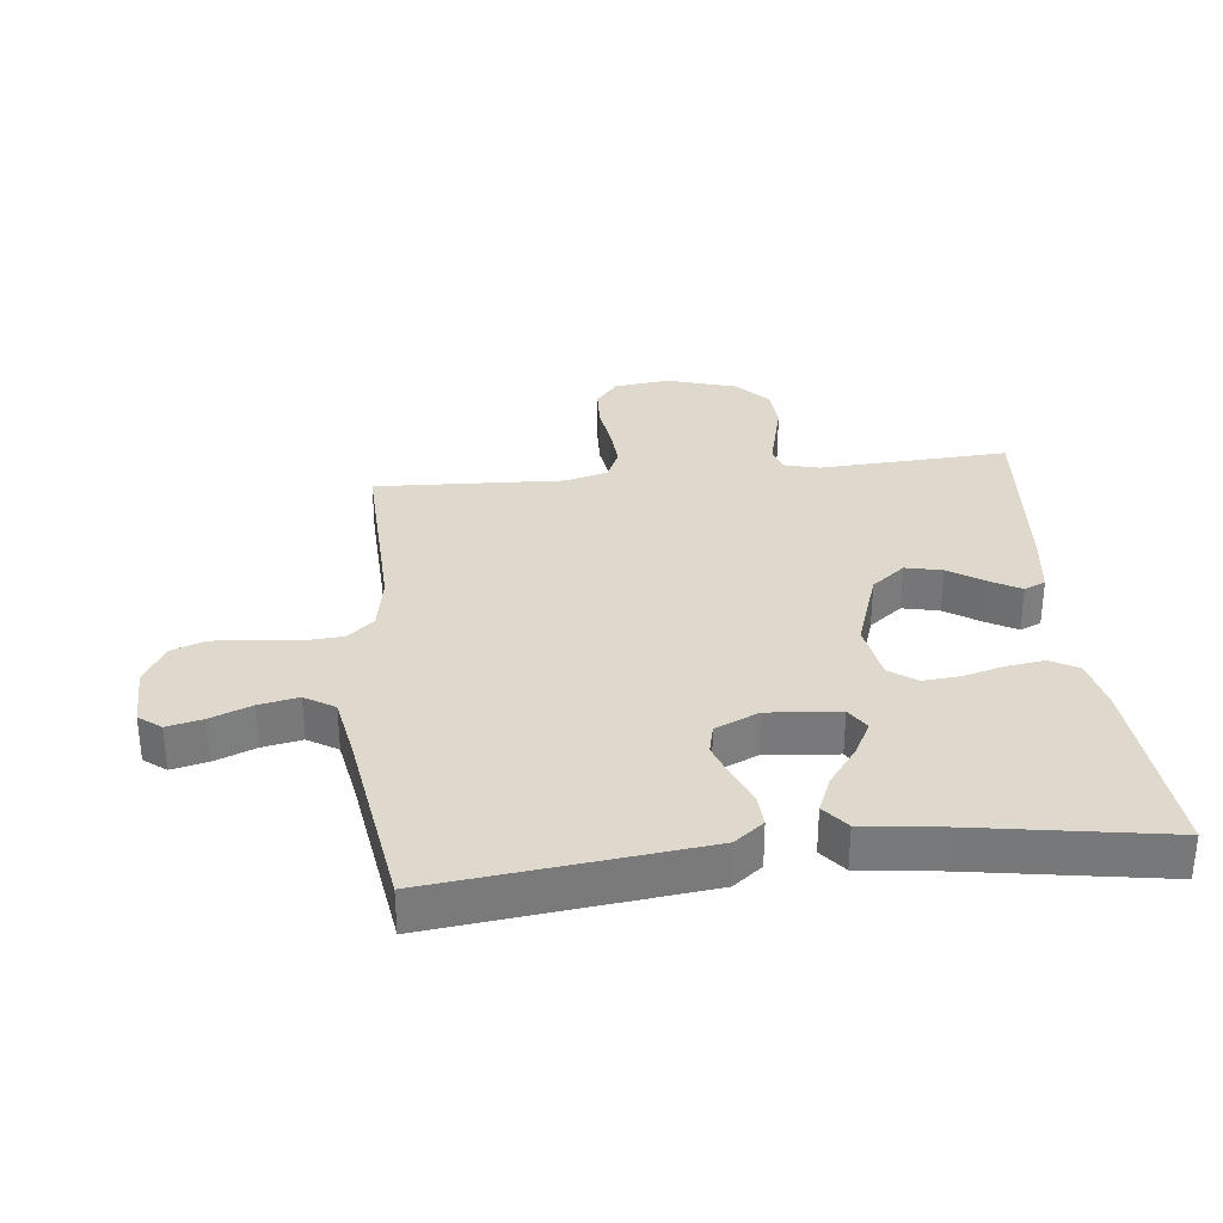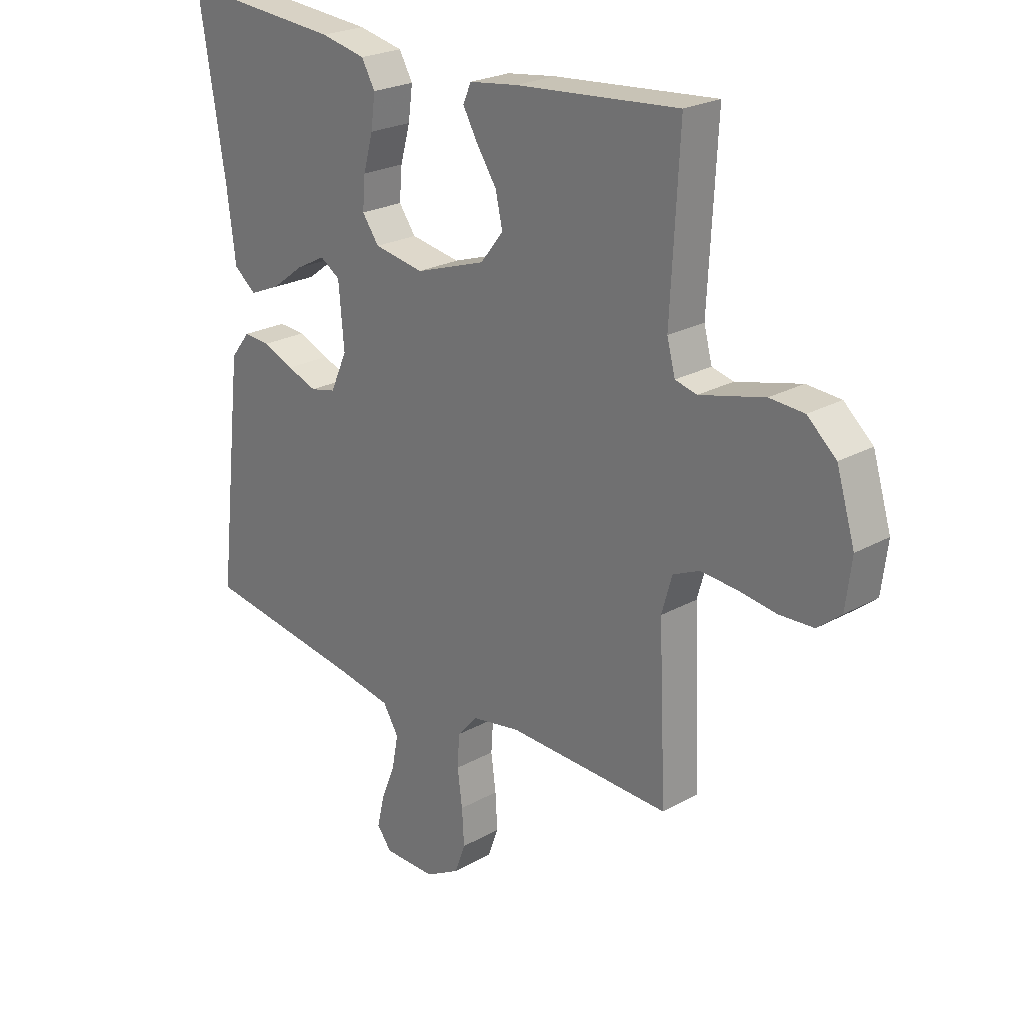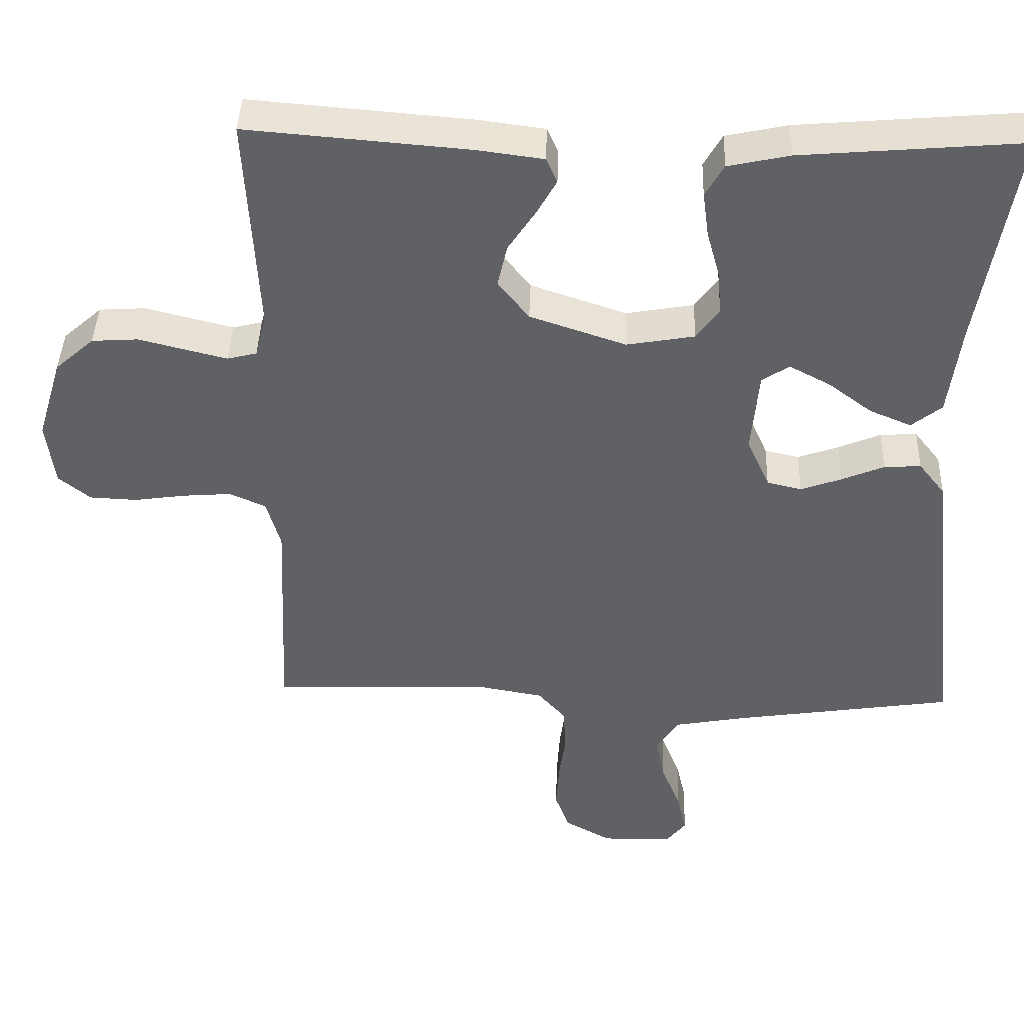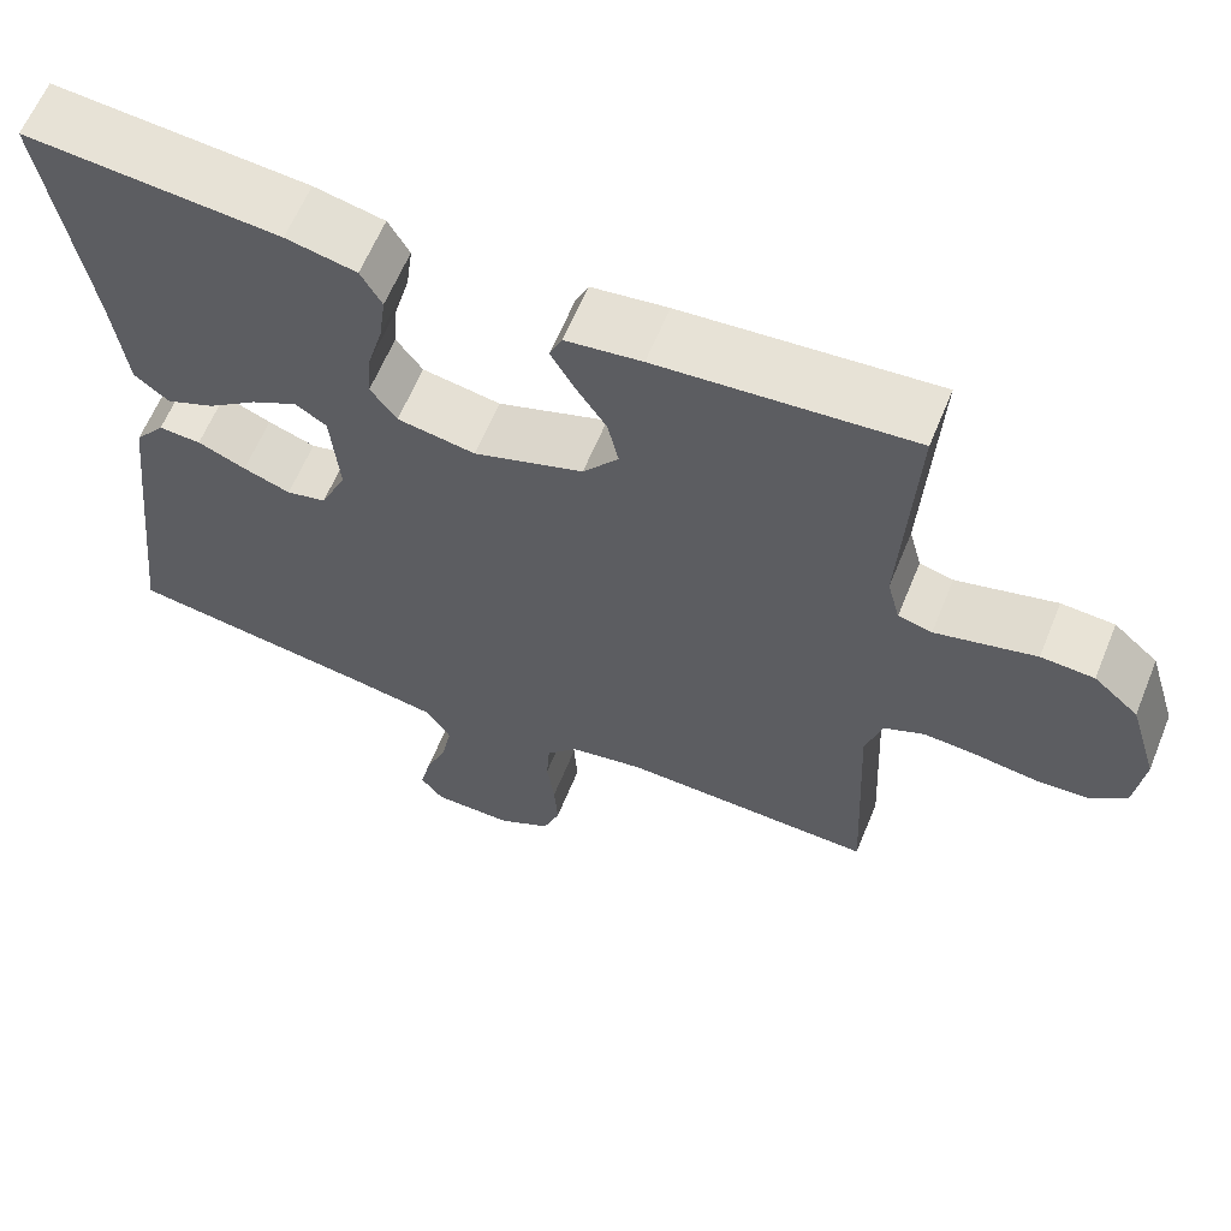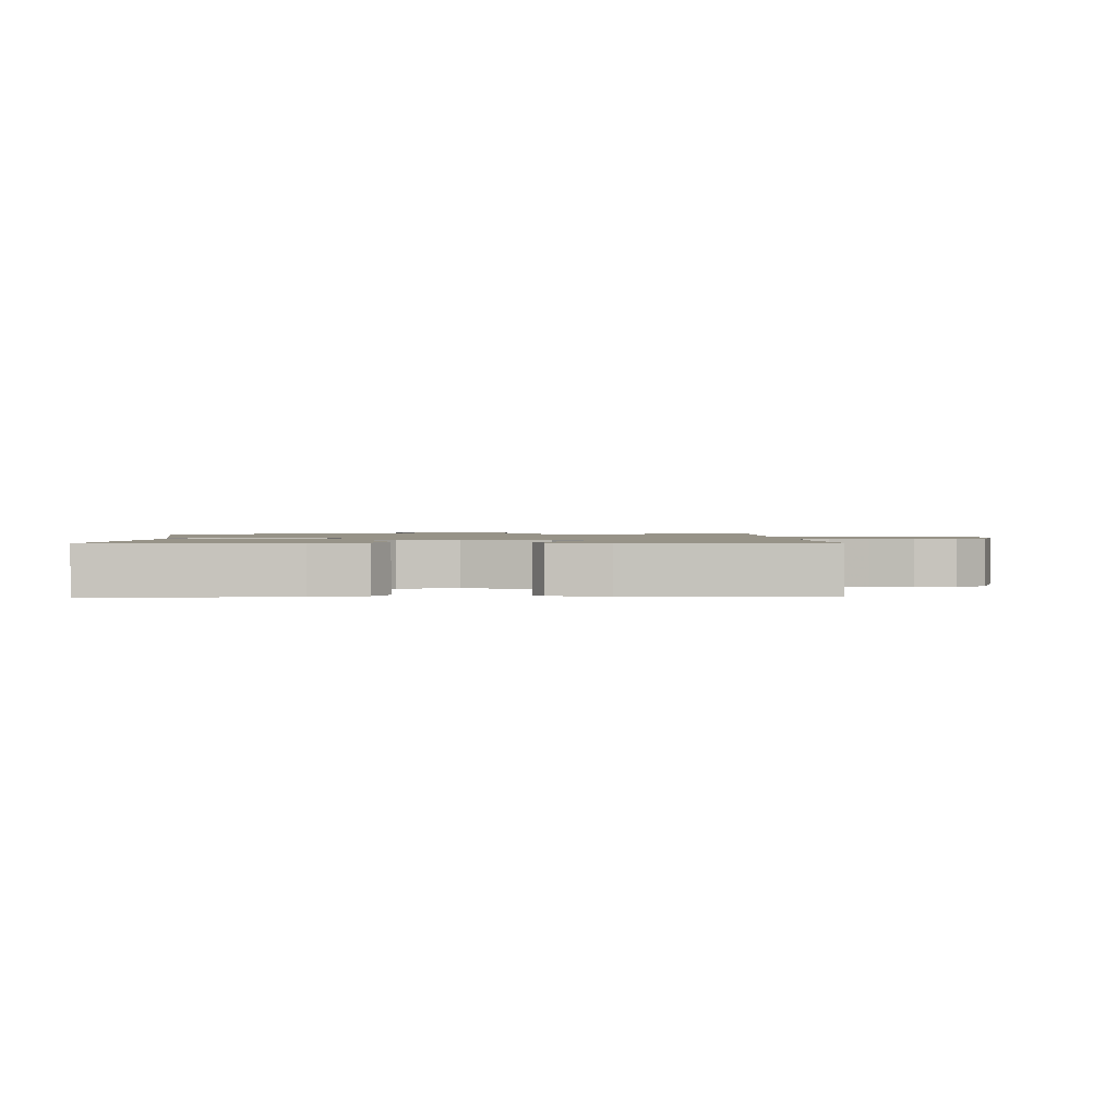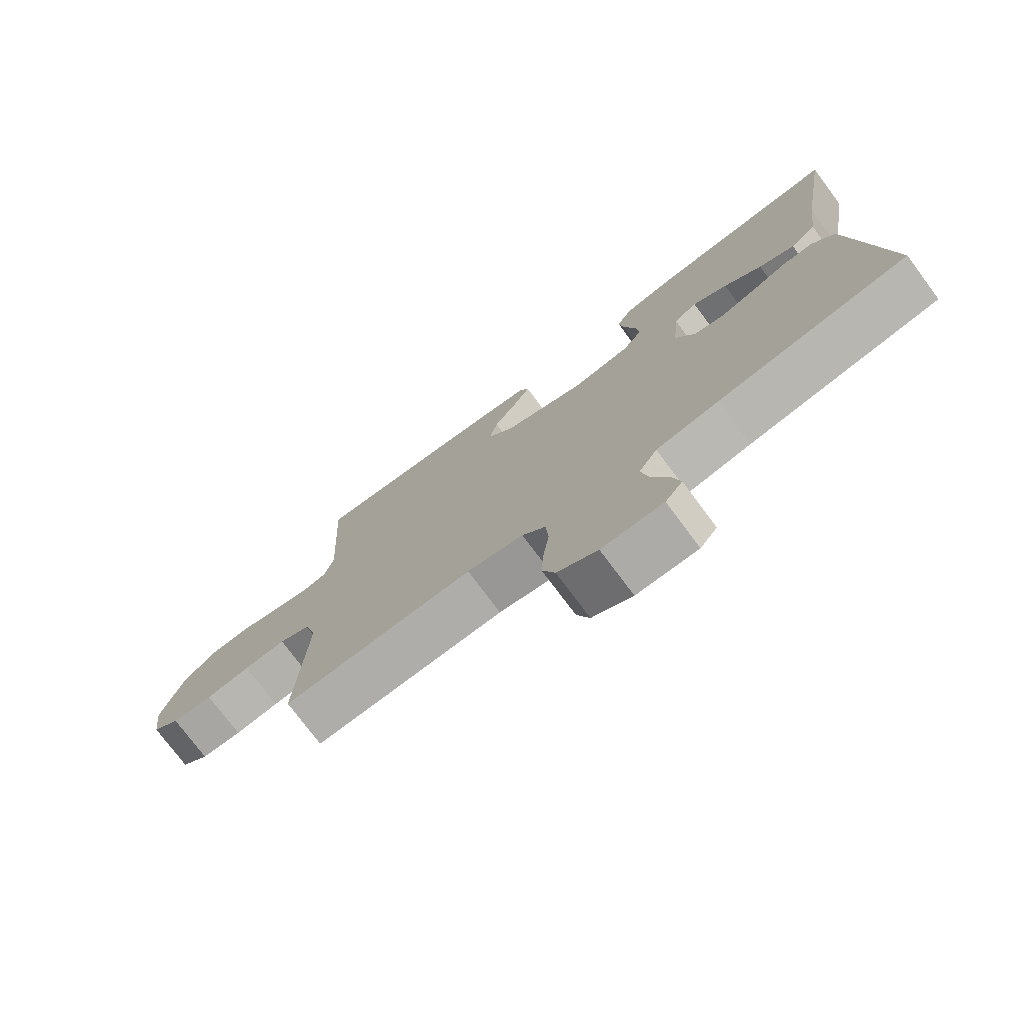
<metadata>
{"format":"obj","ext":"obj","renderer":"f3d","projection":"perspective","resolution":1024,"background":"white","views":[{"elev":32.2,"azim":-96.2,"up":"+Y"},{"elev":23.7,"azim":46.9,"up":"+Z"},{"elev":41.5,"azim":-178.2,"up":"+Z"},{"elev":62.2,"azim":22.2,"up":"+Z"},{"elev":1.3,"azim":-2.3,"up":"+Y"},{"elev":-76.0,"azim":-143.2,"up":"+Z"}]}
</metadata>
<code>
v -0.5 0.07 -0.5
v -0.466 0.07 -0.2
v -0.452 0.07 -0.079
v -0.416 0.07 -0.033
v -0.366 0.07 -0.036
v -0.309 0.07 -0.06
v -0.253 0.07 -0.08
v -0.206 0.07 -0.069
v -0.175 0.07 0
v -0.185 0.07 0.114
v -0.222 0.07 0.138
v -0.277 0.07 0.109
v -0.337 0.07 0.064
v -0.394 0.07 0.04
v -0.435 0.07 0.073
v -0.451 0.07 0.2
v -0.5 0.07 0.5
v -0.2 0.07 0.475
v -0.117 0.07 0.457
v -0.092 0.07 0.413
v -0.1 0.07 0.353
v -0.118 0.07 0.288
v -0.123 0.07 0.229
v -0.092 0.07 0.186
v 0 0.07 0.17
v 0.13 0.07 0.214
v 0.172 0.07 0.267
v 0.159 0.07 0.325
v 0.122 0.07 0.381
v 0.095 0.07 0.429
v 0.11 0.07 0.463
v 0.2 0.07 0.475
v 0.5 0.07 0.5
v 0.484 0.07 0.2
v 0.499 0.07 0.143
v 0.539 0.07 0.133
v 0.595 0.07 0.147
v 0.658 0.07 0.163
v 0.721 0.07 0.159
v 0.774 0.07 0.112
v 0.808 0.07 0
v 0.797 0.07 -0.088
v 0.754 0.07 -0.123
v 0.69 0.07 -0.126
v 0.62 0.07 -0.116
v 0.554 0.07 -0.111
v 0.505 0.07 -0.133
v 0.486 0.07 -0.2
v 0.5 0.07 -0.5
v 0.2 0.07 -0.49
v 0.111 0.07 -0.506
v 0.074 0.07 -0.548
v 0.07 0.07 -0.608
v 0.079 0.07 -0.675
v 0.083 0.07 -0.741
v 0.063 0.07 -0.795
v 0 0.07 -0.83
v -0.096 0.07 -0.829
v -0.123 0.07 -0.794
v -0.11 0.07 -0.737
v -0.084 0.07 -0.672
v -0.072 0.07 -0.61
v -0.101 0.07 -0.563
v -0.2 0.07 -0.545
v -0.5 0 -0.5
v -0.466 0 -0.2
v -0.452 0 -0.079
v -0.416 0 -0.033
v -0.366 0 -0.036
v -0.309 0 -0.06
v -0.253 0 -0.08
v -0.206 0 -0.069
v -0.175 0 0
v -0.185 0 0.114
v -0.222 0 0.138
v -0.277 0 0.109
v -0.337 0 0.064
v -0.394 0 0.04
v -0.435 0 0.073
v -0.451 0 0.2
v -0.5 0 0.5
v -0.2 0 0.475
v -0.117 0 0.457
v -0.092 0 0.413
v -0.1 0 0.353
v -0.118 0 0.288
v -0.123 0 0.229
v -0.092 0 0.186
v 0 0 0.17
v 0.13 0 0.214
v 0.172 0 0.267
v 0.159 0 0.325
v 0.122 0 0.381
v 0.095 0 0.429
v 0.11 0 0.463
v 0.2 0 0.475
v 0.5 0 0.5
v 0.484 0 0.2
v 0.499 0 0.143
v 0.539 0 0.133
v 0.595 0 0.147
v 0.658 0 0.163
v 0.721 0 0.159
v 0.774 0 0.112
v 0.808 0 0
v 0.797 0 -0.088
v 0.754 0 -0.123
v 0.69 0 -0.126
v 0.62 0 -0.116
v 0.554 0 -0.111
v 0.505 0 -0.133
v 0.486 0 -0.2
v 0.5 0 -0.5
v 0.2 0 -0.49
v 0.111 0 -0.506
v 0.074 0 -0.548
v 0.07 0 -0.608
v 0.079 0 -0.675
v 0.083 0 -0.741
v 0.063 0 -0.795
v 0 0 -0.83
v -0.096 0 -0.829
v -0.123 0 -0.794
v -0.11 0 -0.737
v -0.084 0 -0.672
v -0.072 0 -0.61
v -0.101 0 -0.563
v -0.2 0 -0.545
f 59 60 61
f 58 59 61
f 57 58 61
f 56 57 61
f 55 56 61
f 54 55 61
f 53 54 61
f 52 53 61 62
f 51 52 62 63
f 48 49 50
f 47 48 50 51
f 43 44 45
f 42 43 45
f 41 42 45
f 40 41 45
f 39 40 45
f 38 39 45
f 37 38 45
f 36 37 45 46
f 35 36 46 47
f 32 33 34
f 31 32 34
f 30 31 34
f 29 30 34
f 28 29 34
f 34 35 47
f 28 34 47
f 27 28 47
f 20 21 22
f 19 20 22
f 18 19 22
f 17 18 22
f 16 17 22
f 16 22 23
f 15 16 23
f 14 15 23
f 13 14 23
f 12 13 23
f 11 12 23
f 10 11 23 24
f 4 5 6
f 3 4 6
f 2 3 6
f 1 2 6
f 64 1 6
f 64 6 7
f 51 63 64
f 47 51 64
f 27 47 64
f 26 27 64
f 25 26 64
f 9 10 24 25
f 8 9 25 64
f 7 8 64
f 125 124 123
f 125 123 122
f 125 122 121
f 125 121 120
f 125 120 119
f 125 119 118
f 125 118 117
f 126 125 117 116
f 127 126 116 115
f 114 113 112
f 115 114 112 111
f 109 108 107
f 109 107 106
f 109 106 105
f 109 105 104
f 109 104 103
f 109 103 102
f 109 102 101
f 110 109 101 100
f 111 110 100 99
f 98 97 96
f 98 96 95
f 98 95 94
f 98 94 93
f 98 93 92
f 111 99 98
f 111 98 92
f 111 92 91
f 86 85 84
f 86 84 83
f 86 83 82
f 86 82 81
f 86 81 80
f 87 86 80
f 87 80 79
f 87 79 78
f 87 78 77
f 87 77 76
f 87 76 75
f 88 87 75 74
f 70 69 68
f 70 68 67
f 70 67 66
f 70 66 65
f 70 65 128
f 71 70 128
f 128 127 115
f 128 115 111
f 128 111 91
f 128 91 90
f 128 90 89
f 89 88 74 73
f 128 89 73 72
f 128 72 71
f 1 65 66 2
f 2 66 67 3
f 3 67 68 4
f 4 68 69 5
f 5 69 70 6
f 6 70 71 7
f 7 71 72 8
f 8 72 73 9
f 9 73 74 10
f 10 74 75 11
f 11 75 76 12
f 12 76 77 13
f 13 77 78 14
f 14 78 79 15
f 15 79 80 16
f 16 80 81 17
f 17 81 82 18
f 18 82 83 19
f 19 83 84 20
f 20 84 85 21
f 21 85 86 22
f 22 86 87 23
f 23 87 88 24
f 24 88 89 25
f 25 89 90 26
f 26 90 91 27
f 27 91 92 28
f 28 92 93 29
f 29 93 94 30
f 30 94 95 31
f 31 95 96 32
f 32 96 97 33
f 33 97 98 34
f 34 98 99 35
f 35 99 100 36
f 36 100 101 37
f 37 101 102 38
f 38 102 103 39
f 39 103 104 40
f 40 104 105 41
f 41 105 106 42
f 42 106 107 43
f 43 107 108 44
f 44 108 109 45
f 45 109 110 46
f 46 110 111 47
f 47 111 112 48
f 48 112 113 49
f 49 113 114 50
f 50 114 115 51
f 51 115 116 52
f 52 116 117 53
f 53 117 118 54
f 54 118 119 55
f 55 119 120 56
f 56 120 121 57
f 57 121 122 58
f 58 122 123 59
f 59 123 124 60
f 60 124 125 61
f 61 125 126 62
f 62 126 127 63
f 63 127 128 64
f 64 128 65 1

</code>
